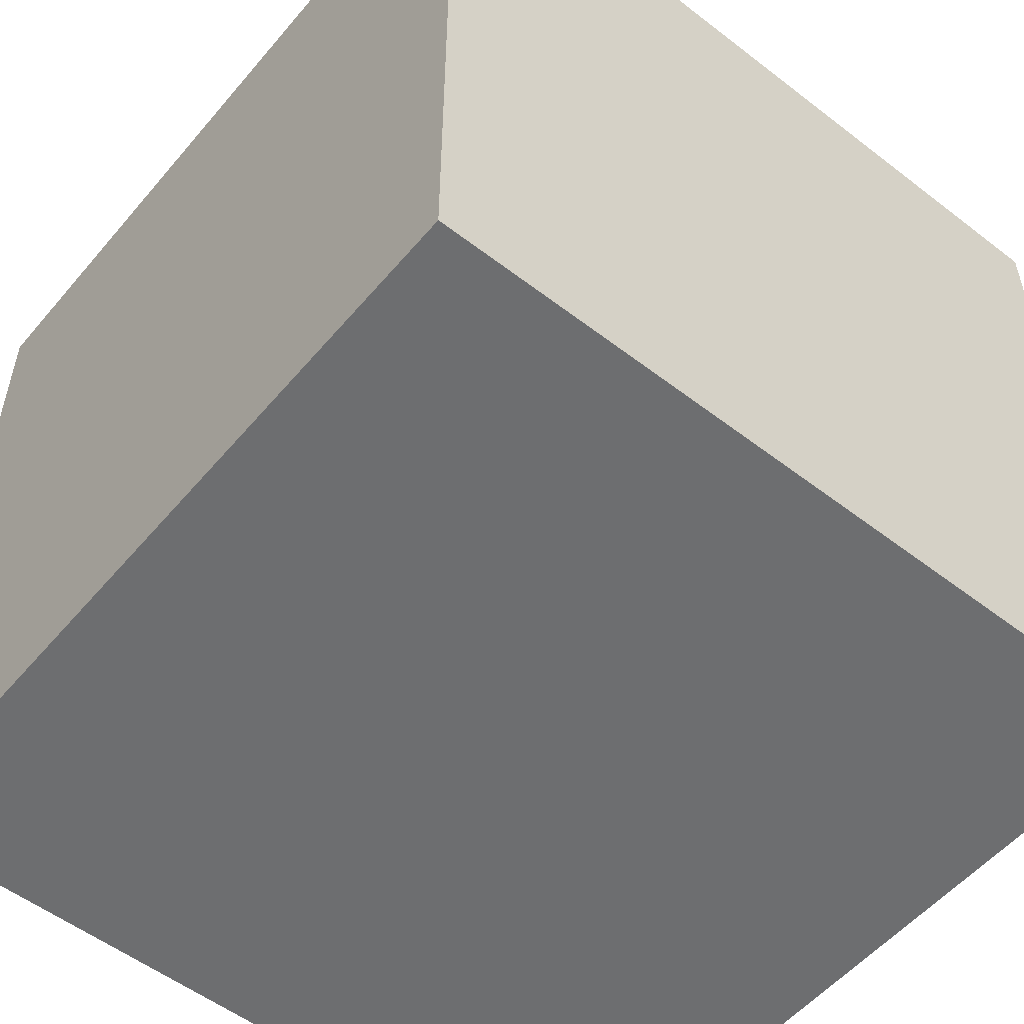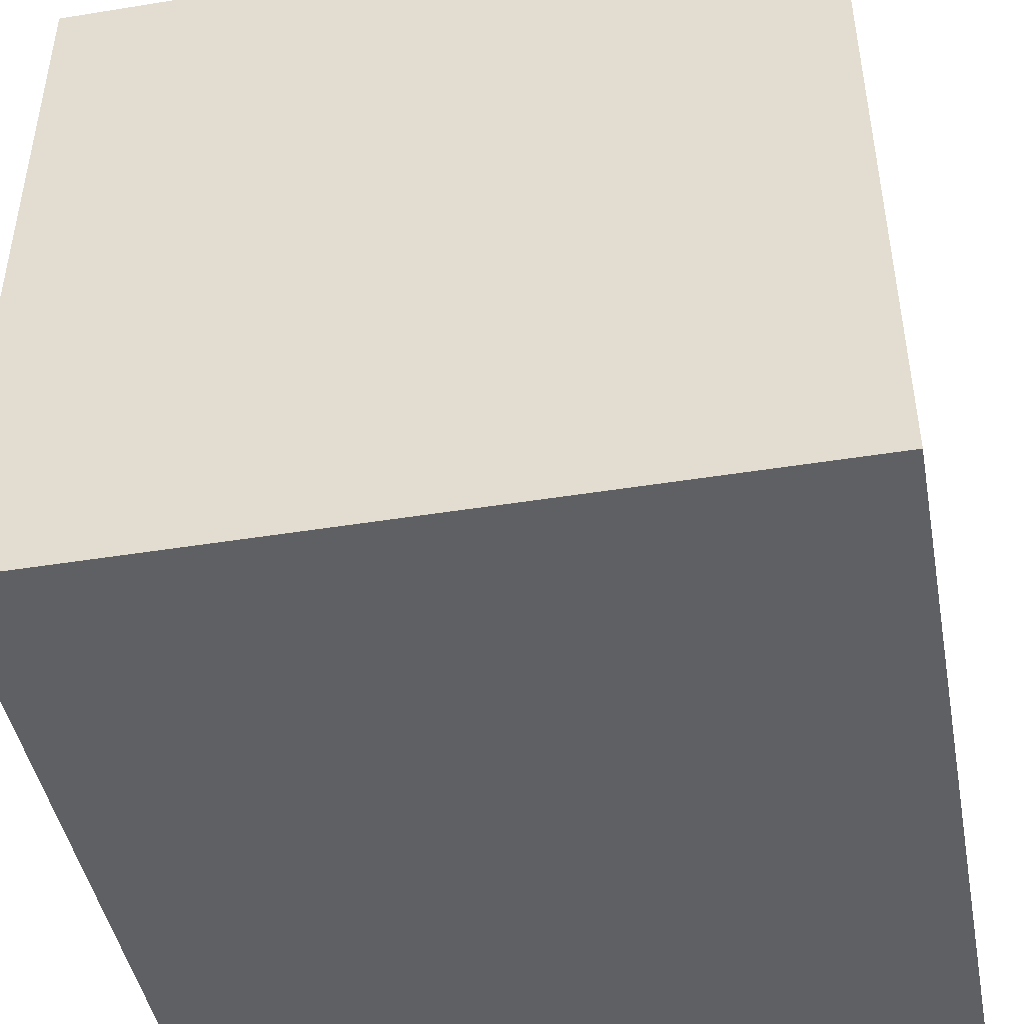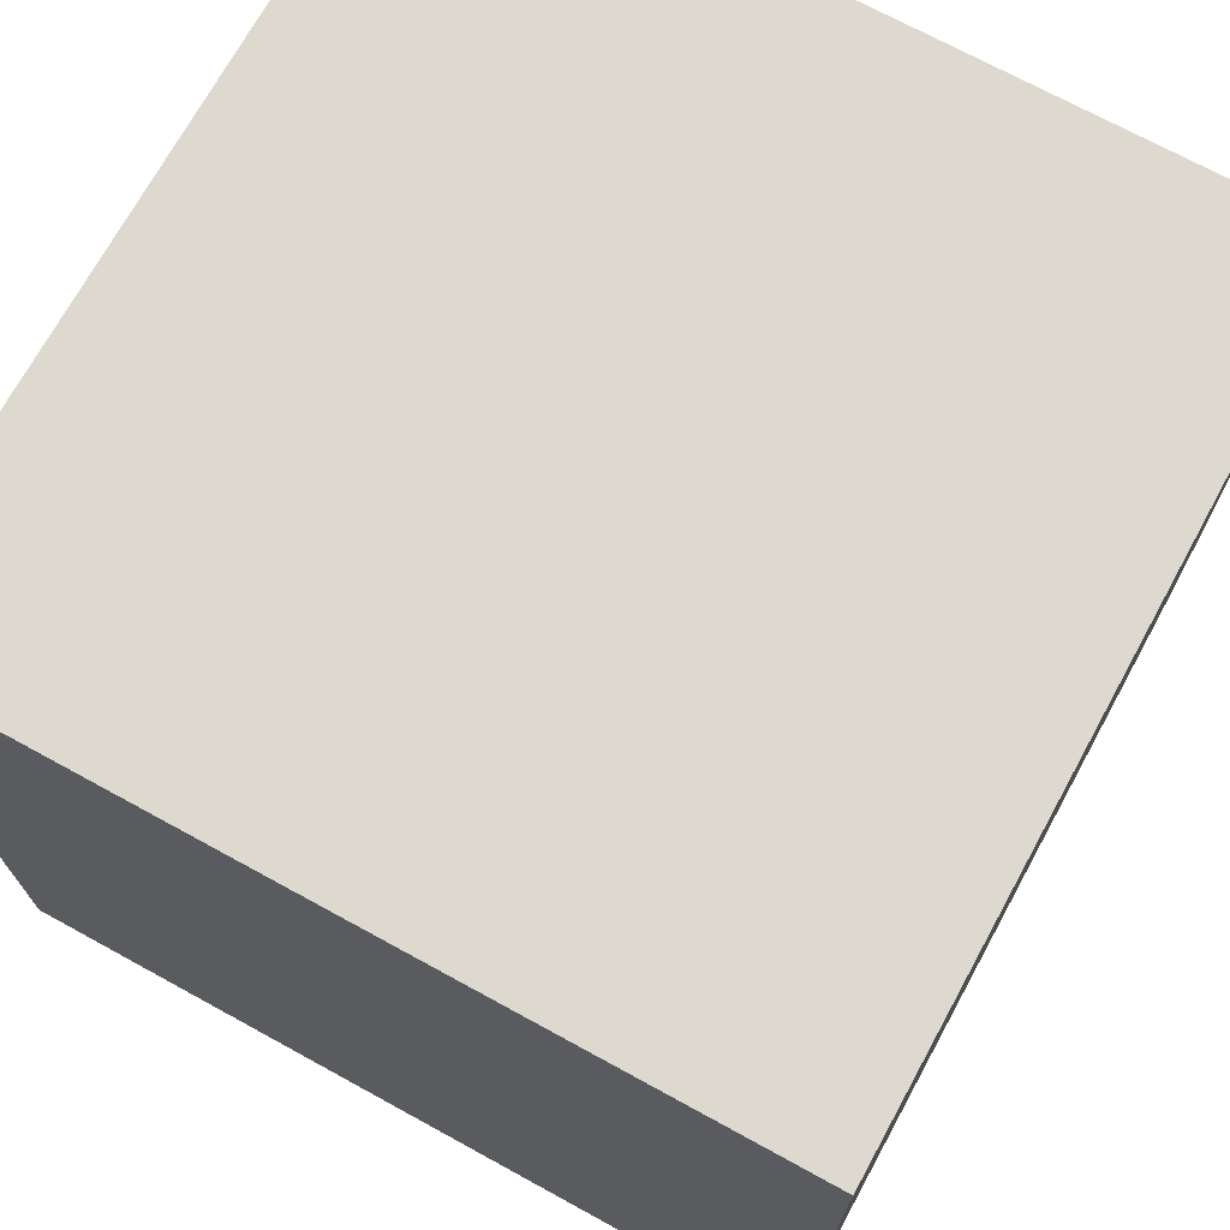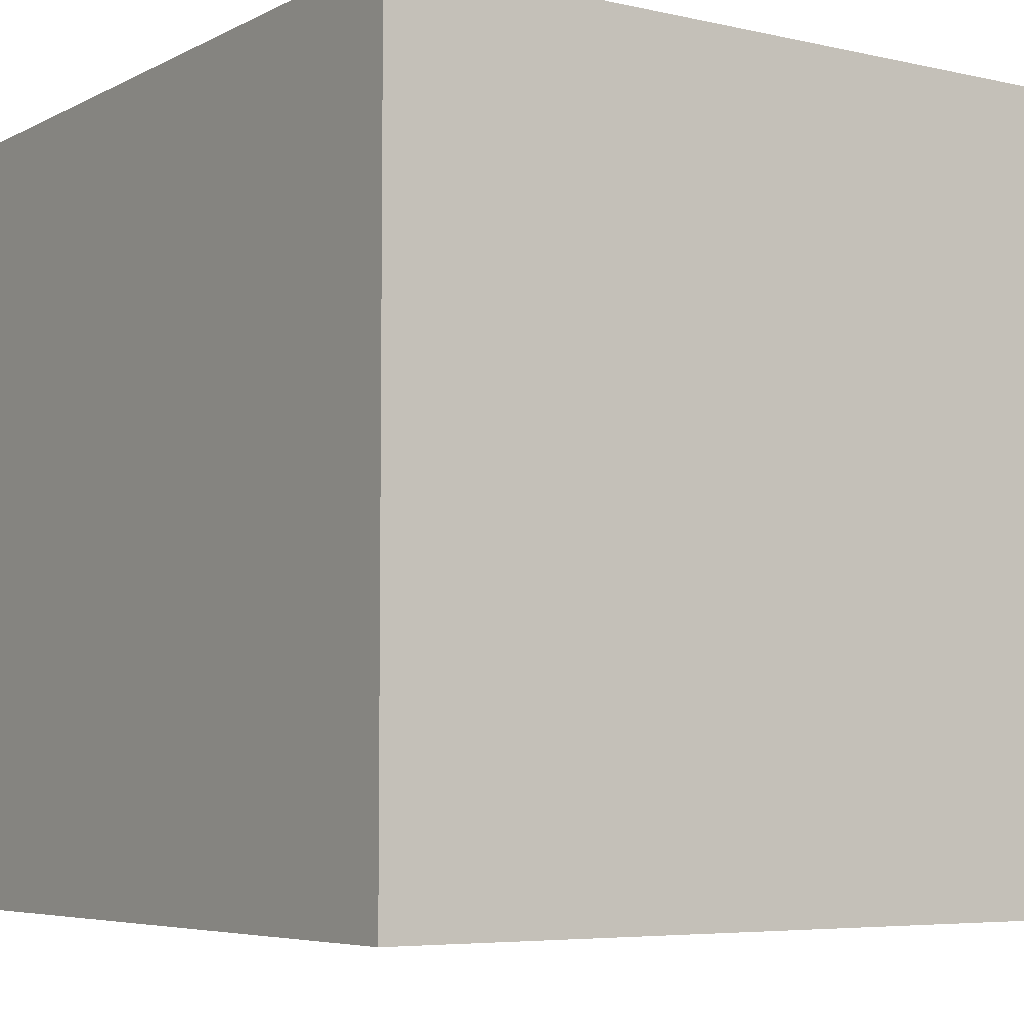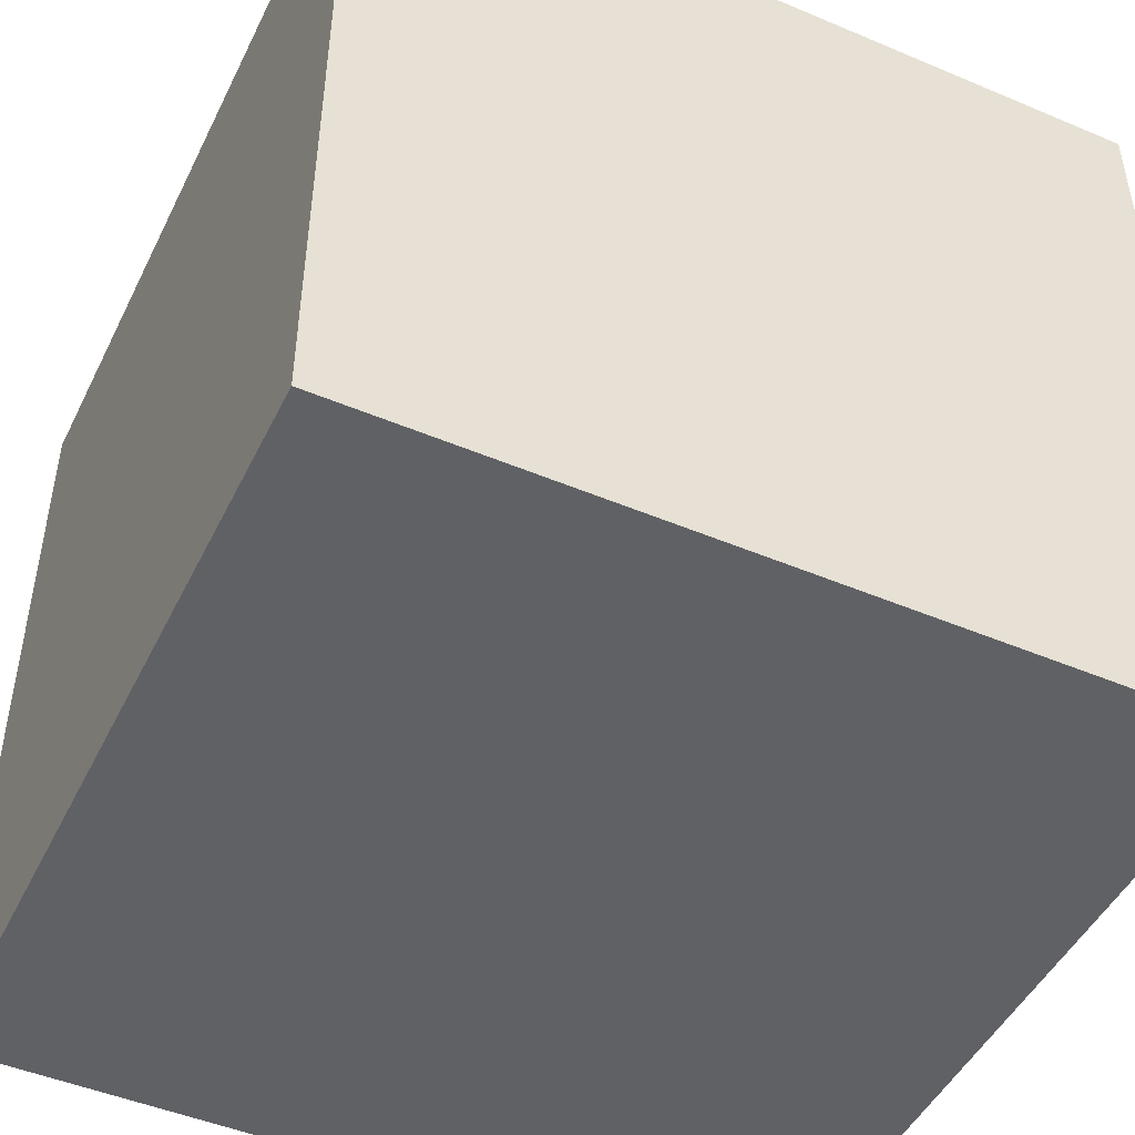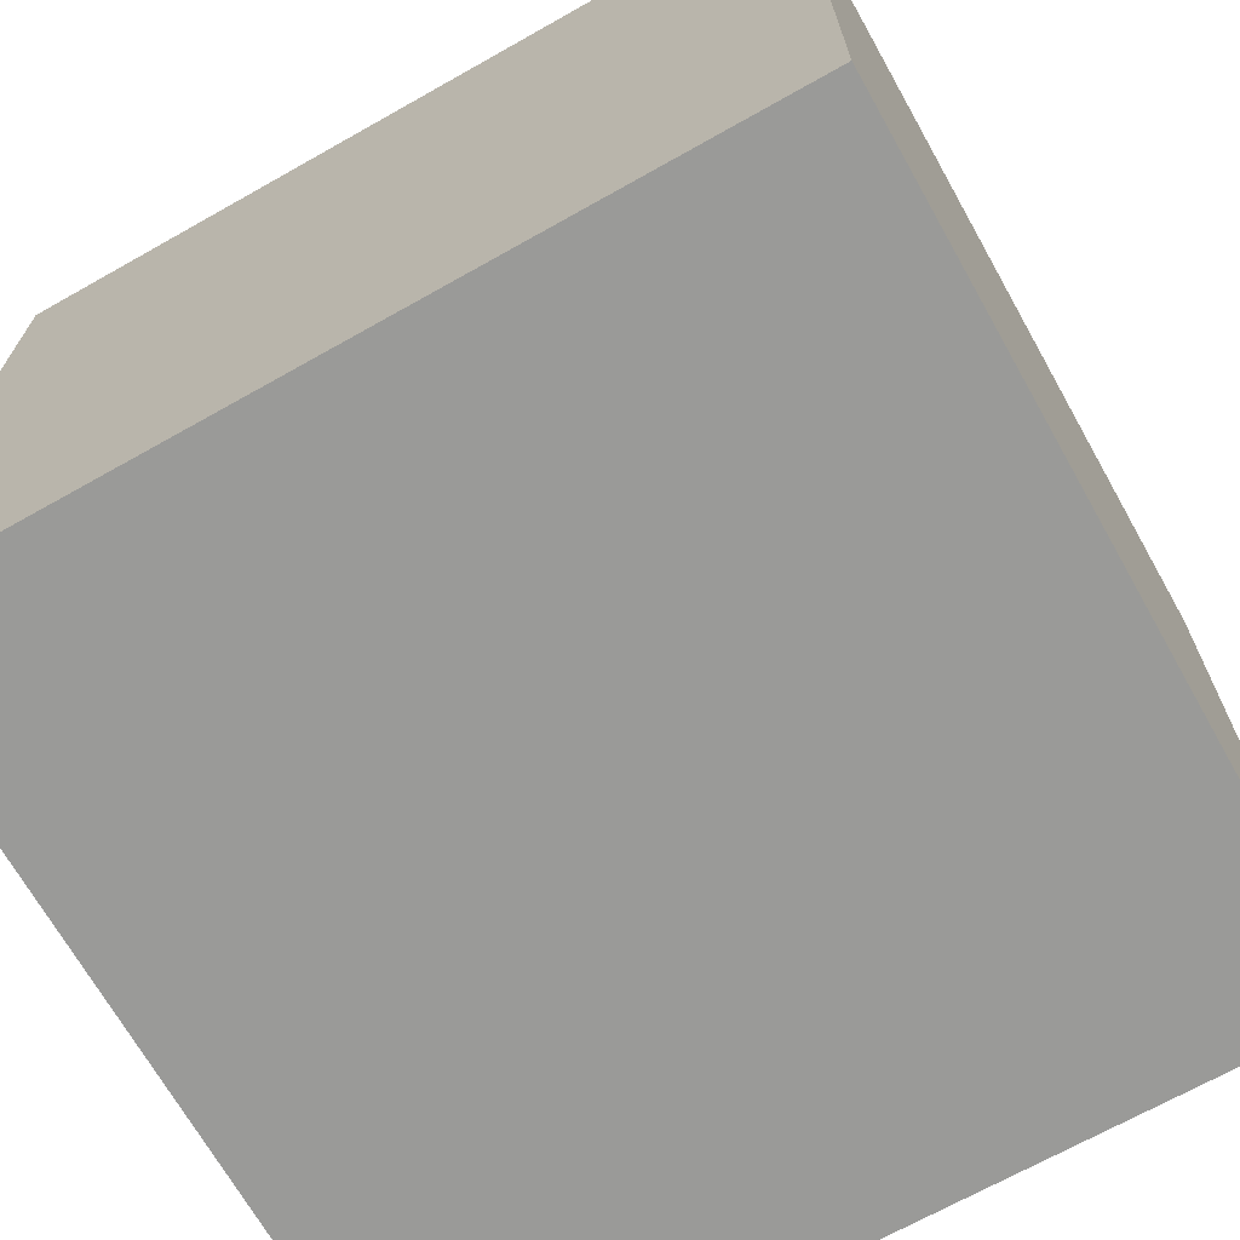
<metadata>
{"format":"obj","ext":"obj","renderer":"f3d","projection":"perspective","resolution":1024,"background":"white","views":[{"elev":-54.2,"azim":140.7,"up":"+Z"},{"elev":-45.2,"azim":-169.4,"up":"+Z"},{"elev":71.4,"azim":-61.3,"up":"+Y"},{"elev":-5.8,"azim":145.7,"up":"+Y"},{"elev":-47.7,"azim":-115.4,"up":"+Y"},{"elev":-69.2,"azim":119.4,"up":"+Z"}]}
</metadata>
<code>
o Cube.001
v 8.651 -8.651 -8.651
v -8.651 -8.651 -8.651
v -8.651 -8.651 8.651
v 8.651 -8.651 8.651
v 8.651 8.651 -8.651
v 8.651 8.651 8.651
v -8.651 8.651 8.651
v -8.651 8.651 -8.651
f 1 2 3 4
f 5 6 7 8
f 1 4 6 5
f 4 3 7 6
f 3 2 8 7
f 5 8 2 1

</code>
